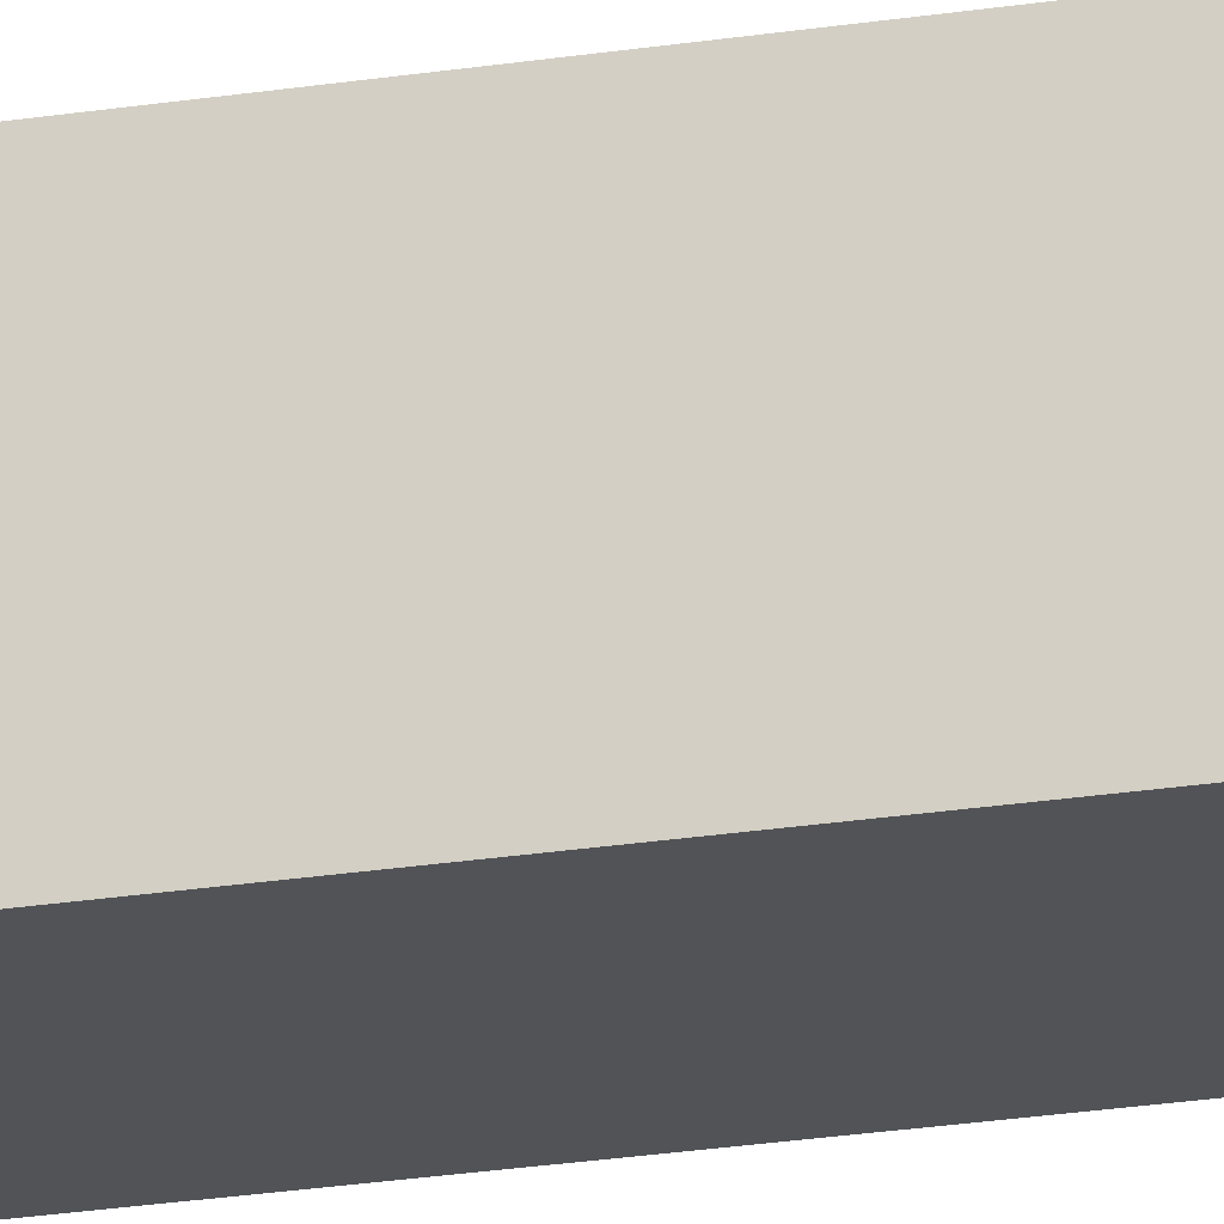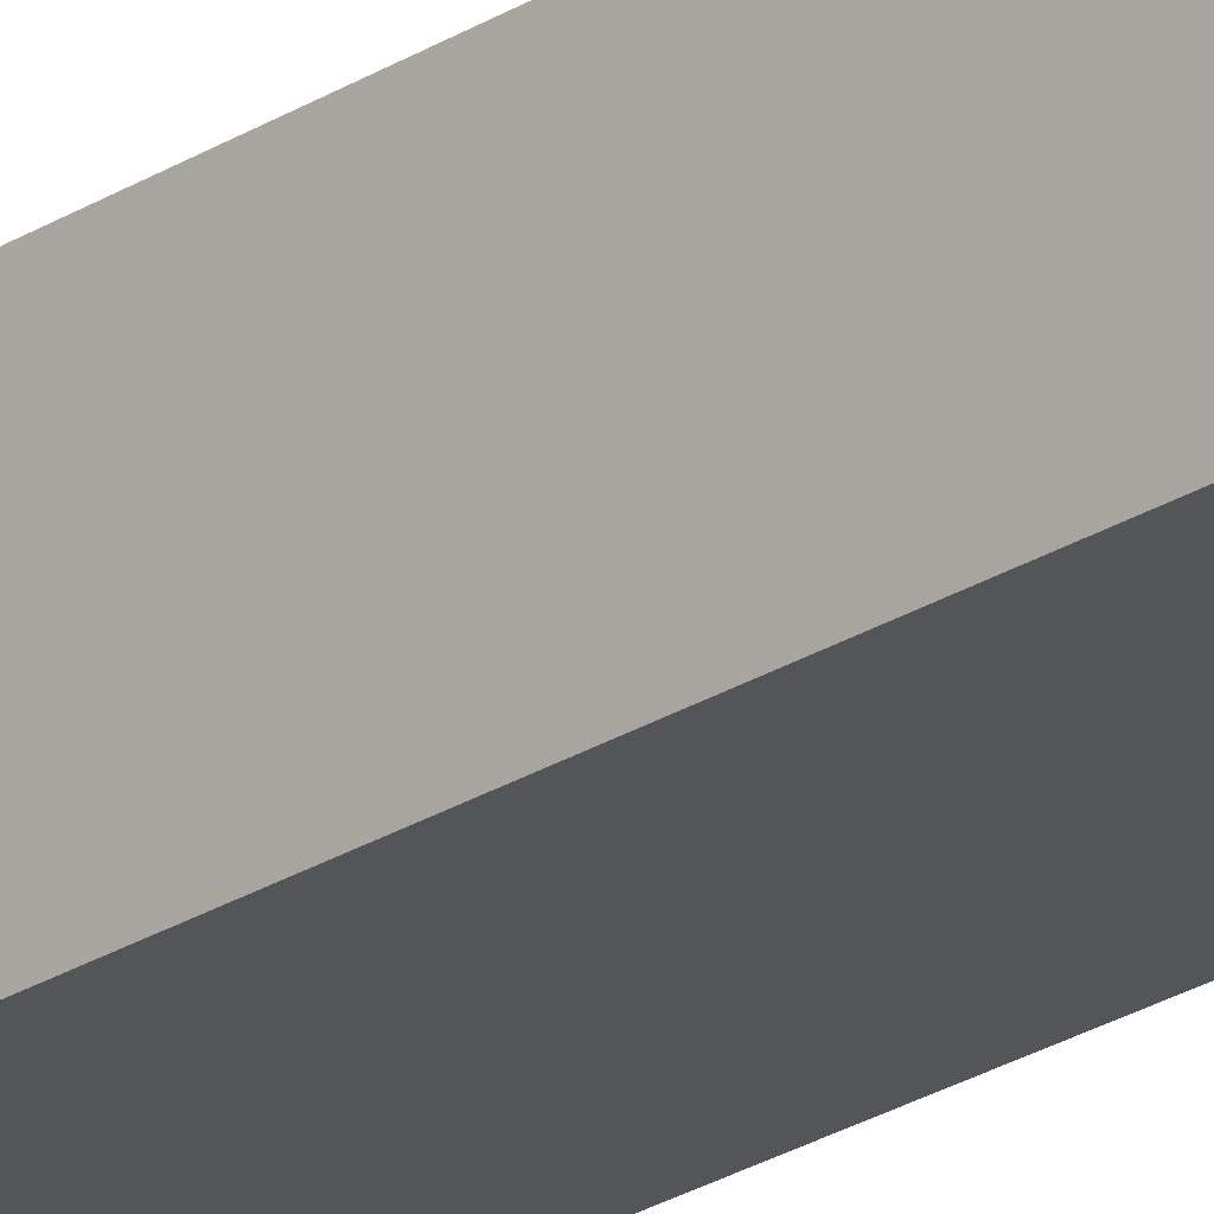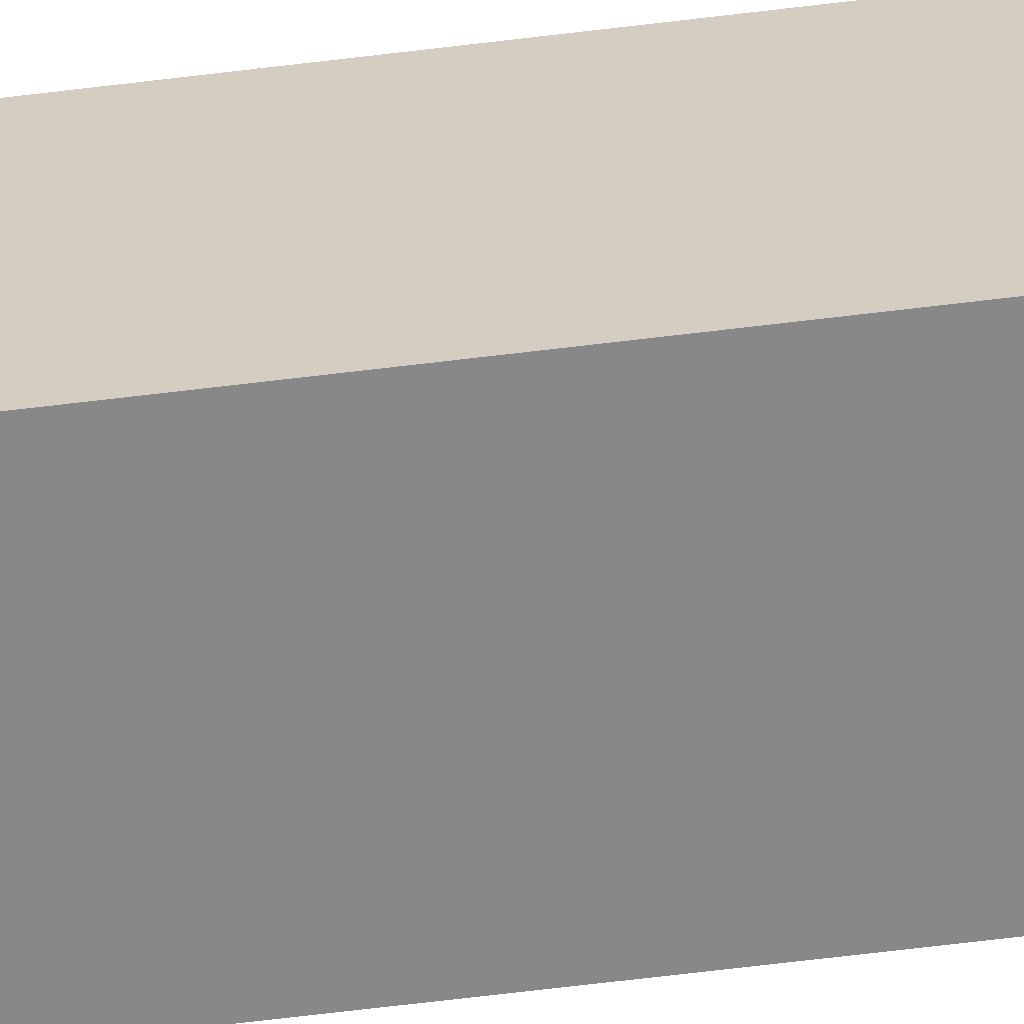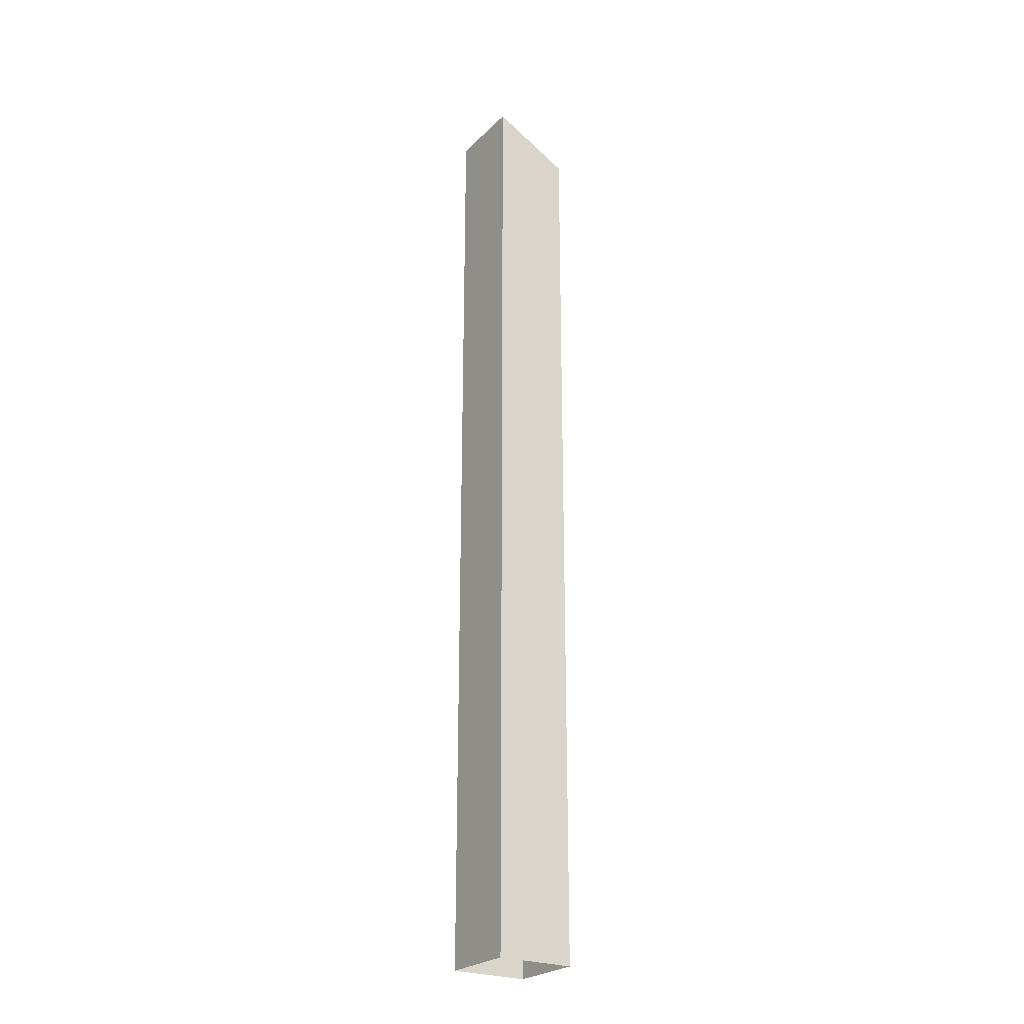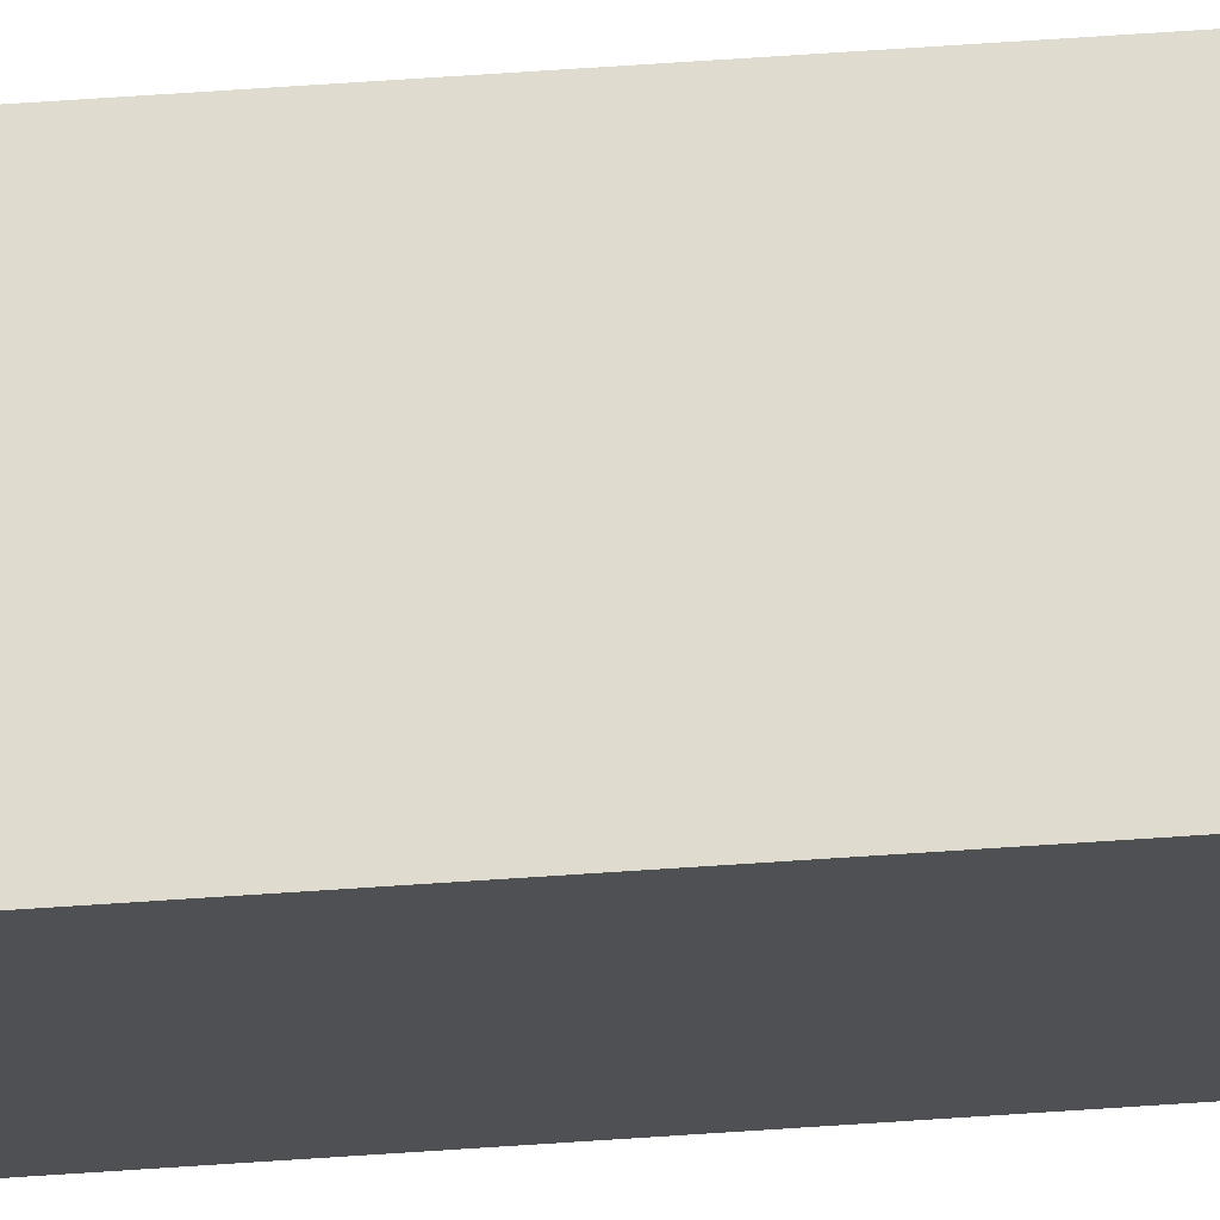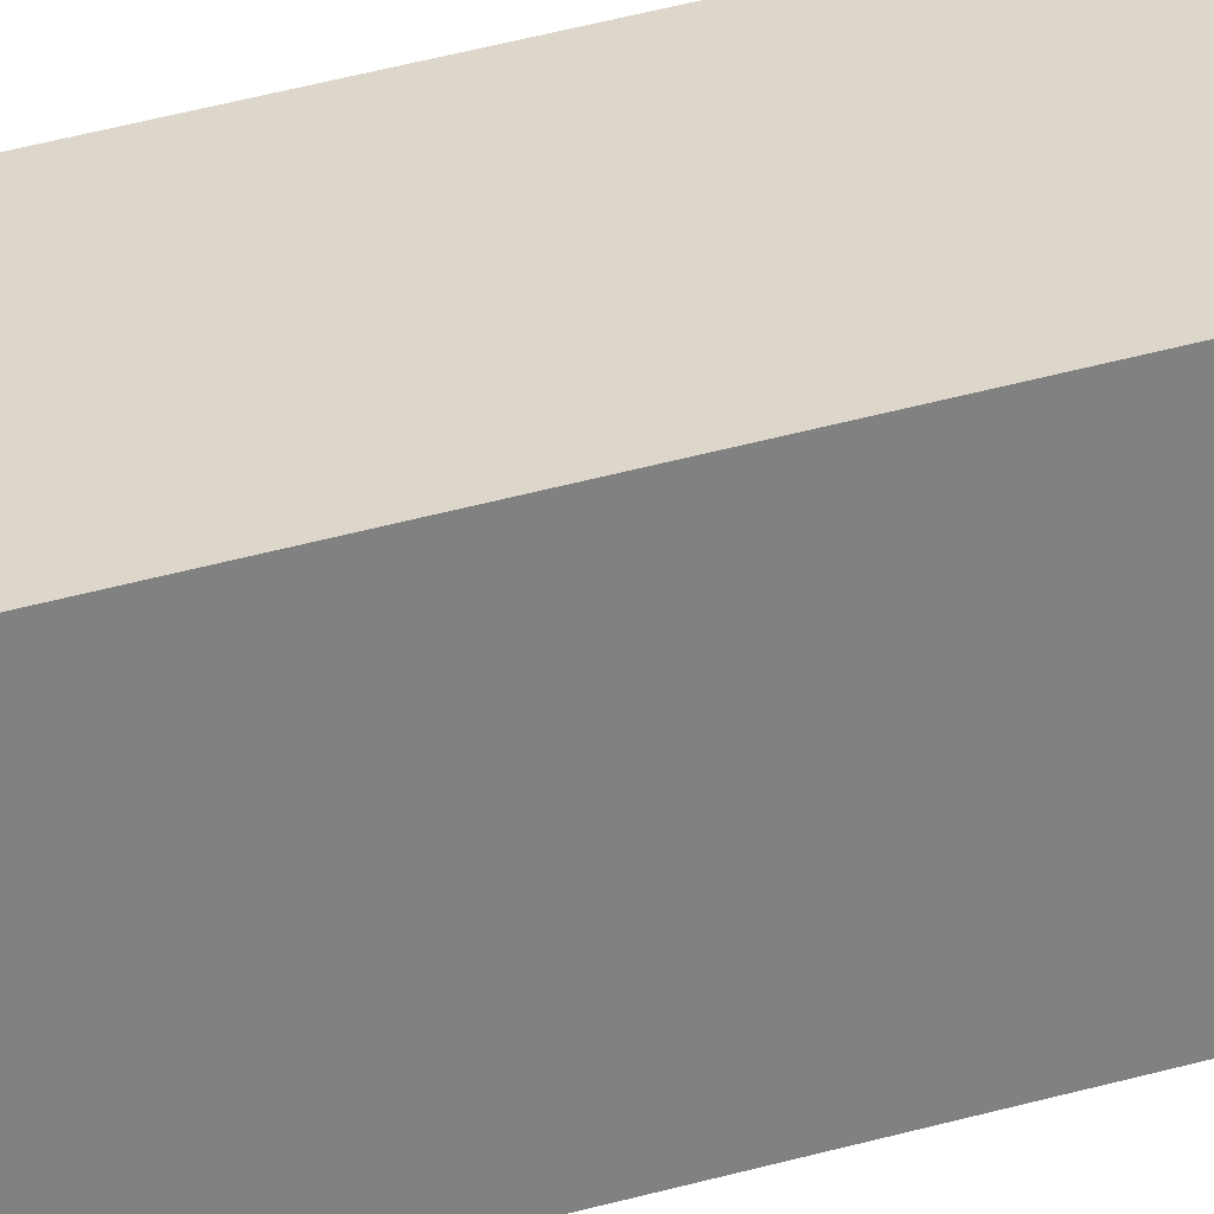
<metadata>
{"format":"obj","ext":"obj","renderer":"f3d","projection":"perspective","resolution":1024,"background":"white","views":[{"elev":-21.9,"azim":-74.0,"up":"+Z"},{"elev":-24.5,"azim":-43.8,"up":"+Z"},{"elev":-62.7,"azim":-82.8,"up":"+Z"},{"elev":-25.2,"azim":-124.0,"up":"+Y"},{"elev":70.4,"azim":-93.8,"up":"+Z"},{"elev":30.5,"azim":65.8,"up":"+Z"}]}
</metadata>
<code>
o SChurch_Pillar-00.SChurch_Pillar-02_SChurch_Pillar-00
v 0.08205 -1 -0.08205
v -0.08205 -1 -0.08205
v -0.08205 1 -0.08205
v -0.08205 1 -0.08205
v 0.08205 1 -0.08205
v 0.08205 -1 -0.08205
v 0.08205 -1 0.08205
v 0.08205 -1 -0.08205
v 0.08205 1 -0.08205
v 0.08205 1 -0.08205
v 0.08205 0.9141 0.08205
v 0.08205 -1 0.08205
v -0.08205 -1 -0.08205
v -0.08205 -1 0.08205
v -0.08205 0.9141 0.08205
v -0.08205 0.9141 0.08205
v -0.08205 1 -0.08205
v -0.08205 -1 -0.08205
v -0.08205 -1 0.08205
v 0.08205 -1 0.08205
v 0.08205 0.9141 0.08205
v 0.08205 0.9141 0.08205
v -0.08205 0.9141 0.08205
v -0.08205 -1 0.08205
f 1 2 5
f 2 3 5
f 19 20 23
f 20 21 23
f 7 8 9
f 9 11 7
f 13 14 15
f 15 17 13

</code>
